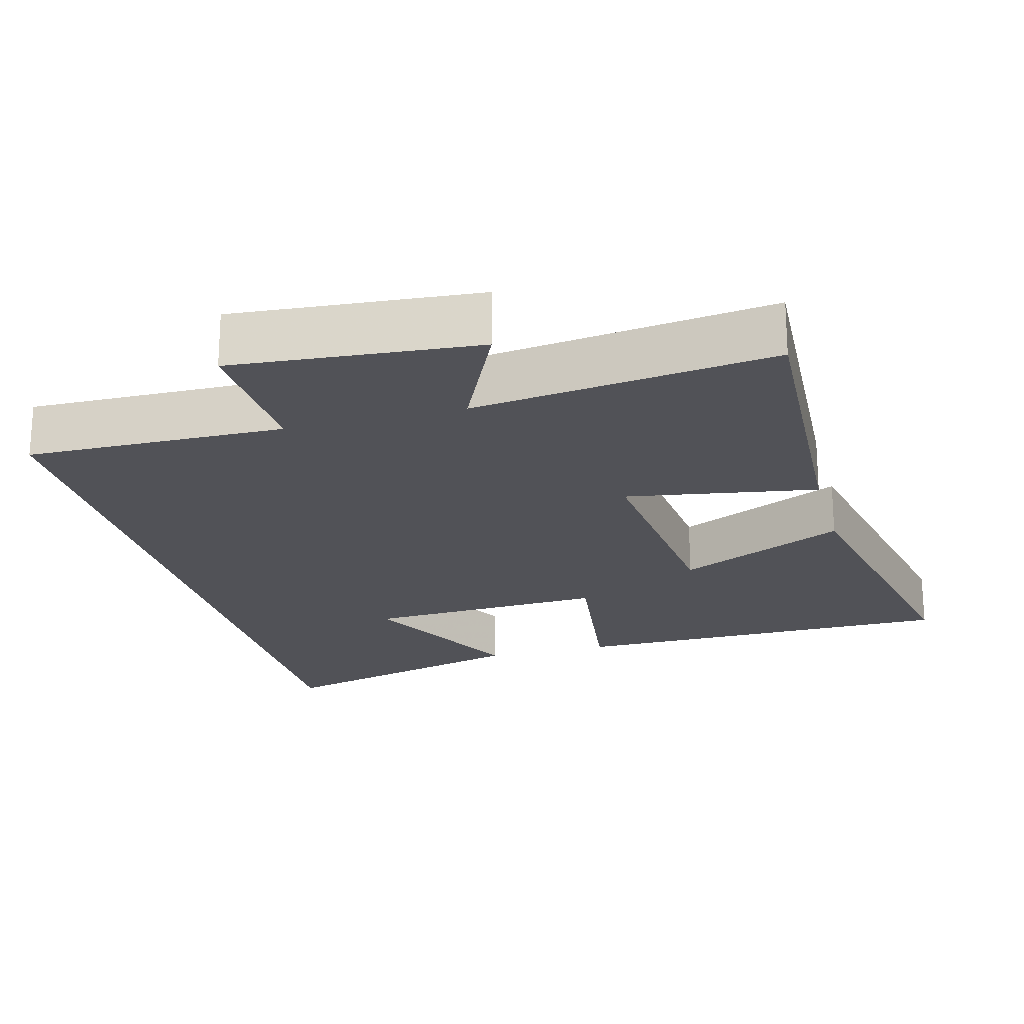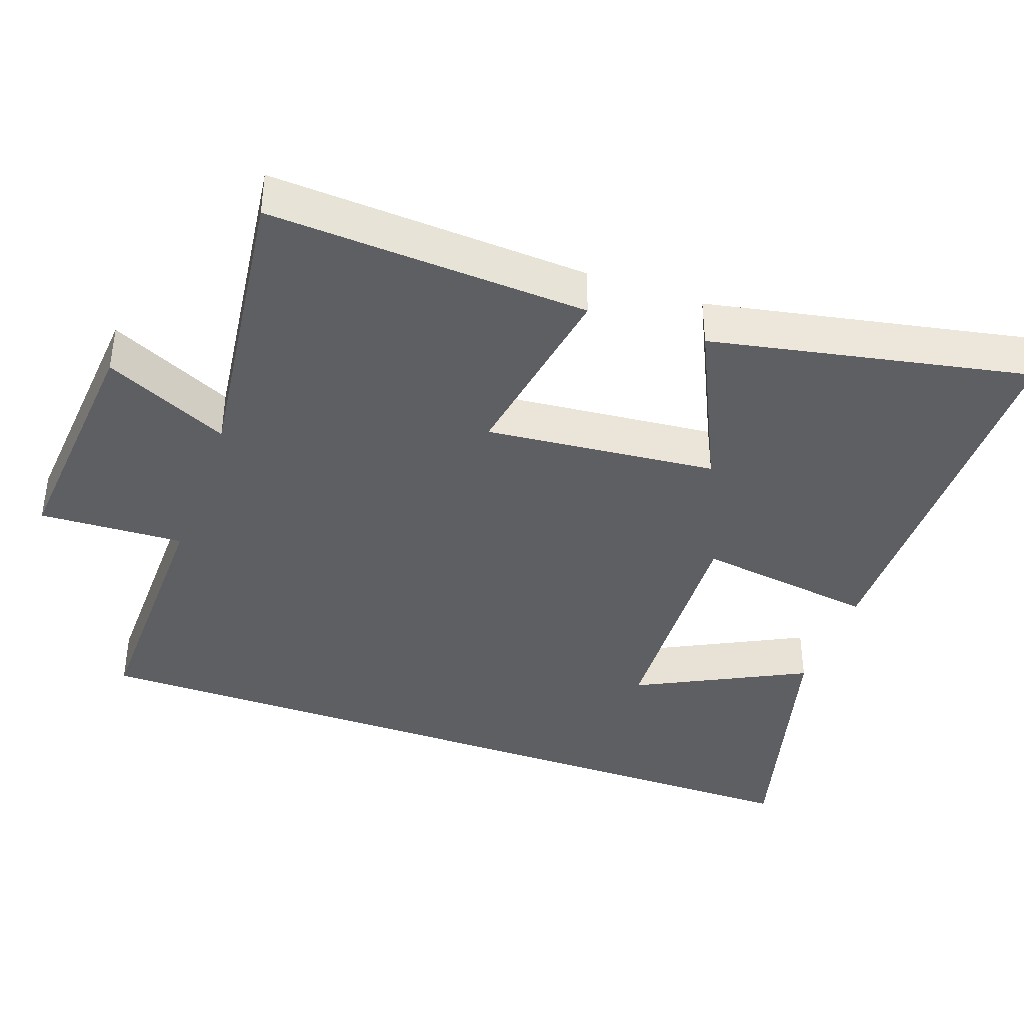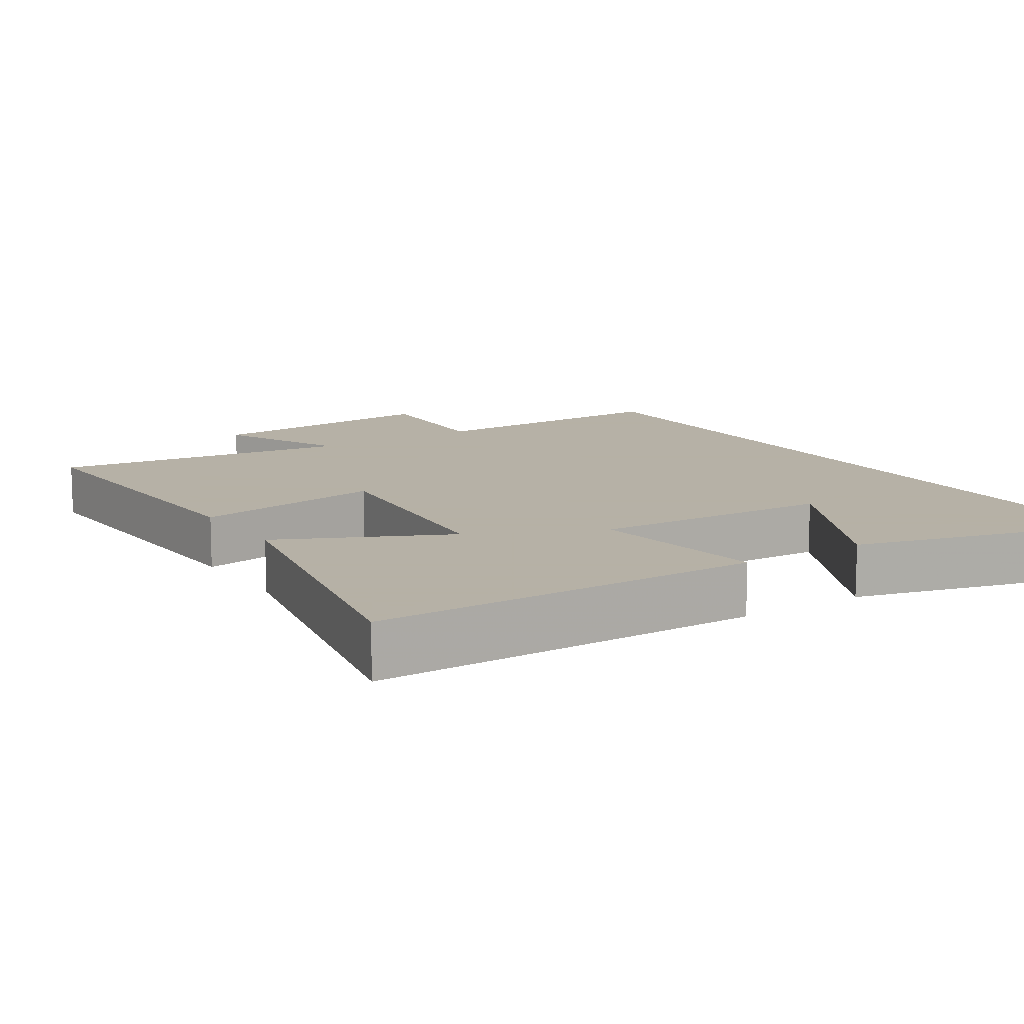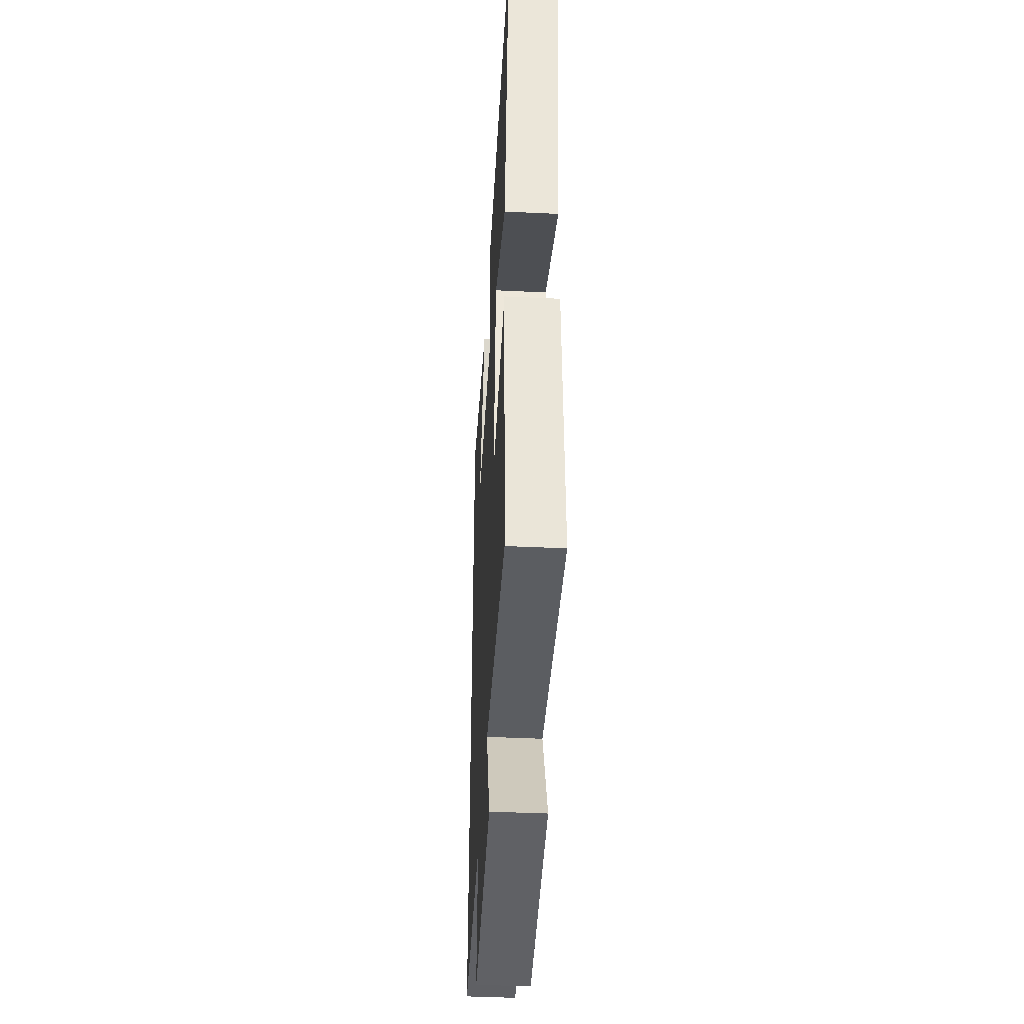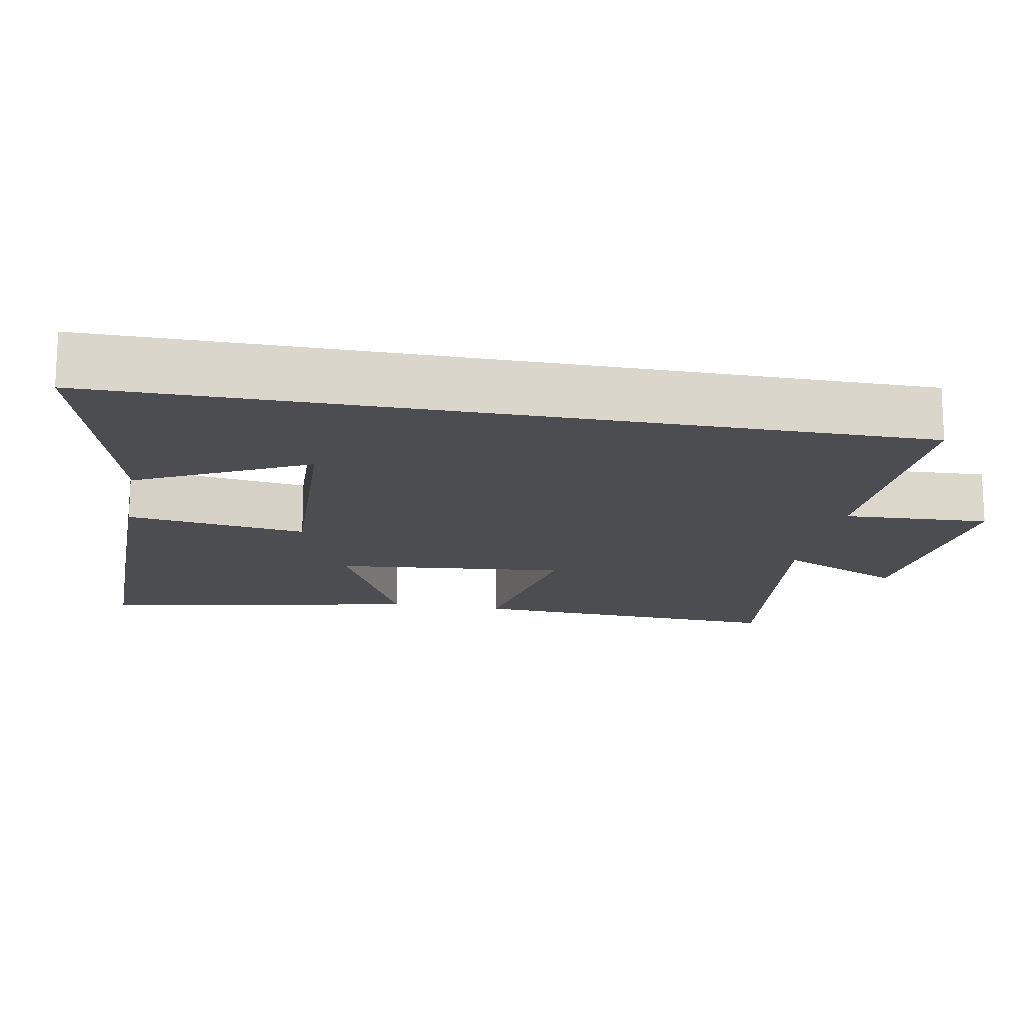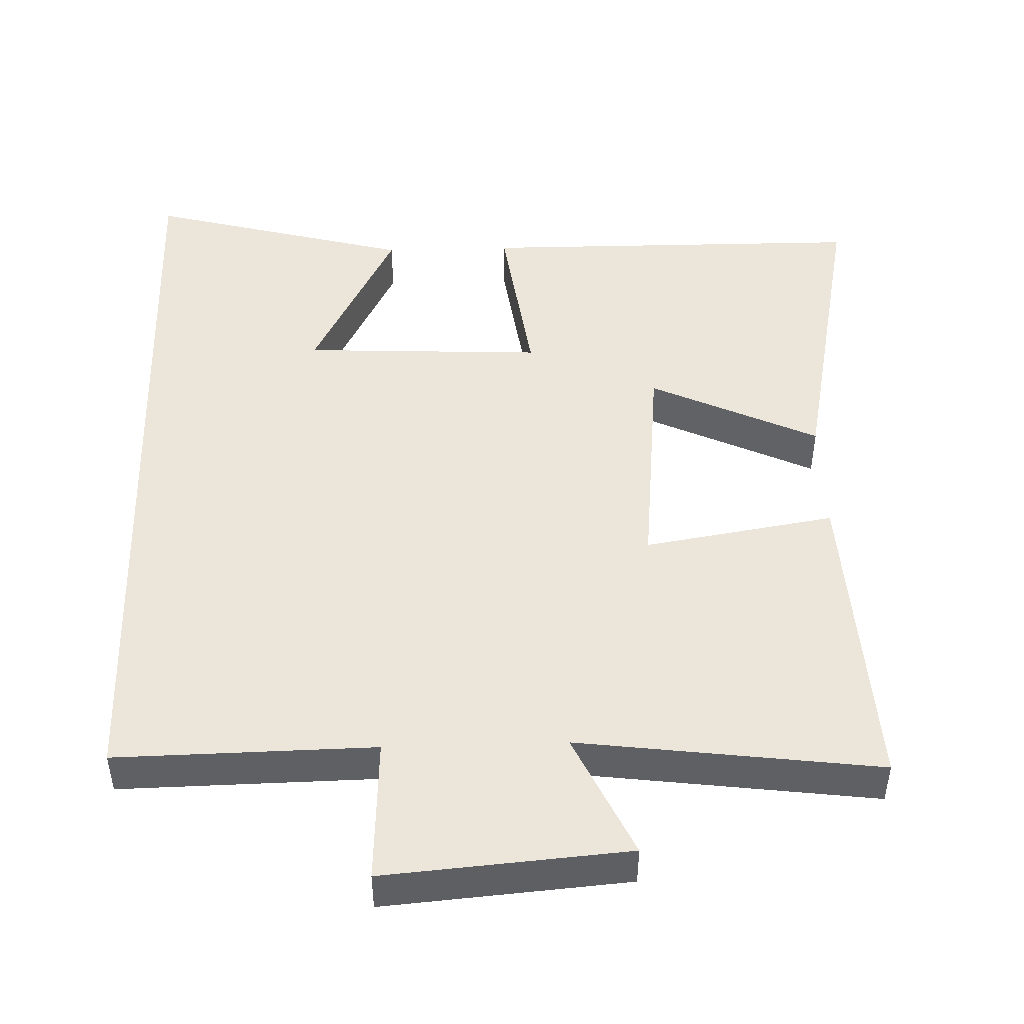
<metadata>
{"format":"obj","ext":"obj","renderer":"f3d","projection":"perspective","resolution":1024,"background":"white","views":[{"elev":-21.4,"azim":-165.0,"up":"+Y"},{"elev":-40.0,"azim":-109.7,"up":"+Y"},{"elev":12.1,"azim":-32.9,"up":"+Y"},{"elev":-43.2,"azim":-93.2,"up":"+Z"},{"elev":-16.0,"azim":79.4,"up":"+Y"},{"elev":47.1,"azim":178.2,"up":"+Y"}]}
</metadata>
<code>
v 0.5 0.07 -0.506
v 0.142 0.07 -0.5
v 0.152 0.07 -0.701
v -0.186 0.07 -0.673
v -0.106 0.07 -0.5
v -0.523 0.07 -0.554
v -0.5 0.07 -0.11
v -0.235 0.07 -0.154
v -0.267 0.07 0.166
v -0.5 0.07 0.056
v -0.589 0.07 0.497
v -0.049 0.07 0.5
v -0.083 0.07 0.251
v 0.251 0.07 0.267
v 0.133 0.07 0.5
v 0.5 0.07 0.598
v 0.5 0 -0.506
v 0.142 0 -0.5
v 0.152 0 -0.701
v -0.186 0 -0.673
v -0.106 0 -0.5
v -0.523 0 -0.554
v -0.5 0 -0.11
v -0.235 0 -0.154
v -0.267 0 0.166
v -0.5 0 0.056
v -0.589 0 0.497
v -0.049 0 0.5
v -0.083 0 0.251
v 0.251 0 0.267
v 0.133 0 0.5
v 0.5 0 0.598
f 14 15 16
f 14 16 1 2
f 13 14 2
f 11 12 13
f 9 10 11
f 9 11 13
f 8 9 13 2
f 5 6 7 8
f 2 3 4 5
f 2 5 8
f 32 31 30
f 18 17 32 30
f 18 30 29
f 29 28 27
f 27 26 25
f 29 27 25
f 18 29 25 24
f 24 23 22 21
f 21 20 19 18
f 24 21 18
f 1 17 18 2
f 2 18 19 3
f 3 19 20 4
f 4 20 21 5
f 5 21 22 6
f 6 22 23 7
f 7 23 24 8
f 8 24 25 9
f 9 25 26 10
f 10 26 27 11
f 11 27 28 12
f 12 28 29 13
f 13 29 30 14
f 14 30 31 15
f 15 31 32 16
f 16 32 17 1

</code>
